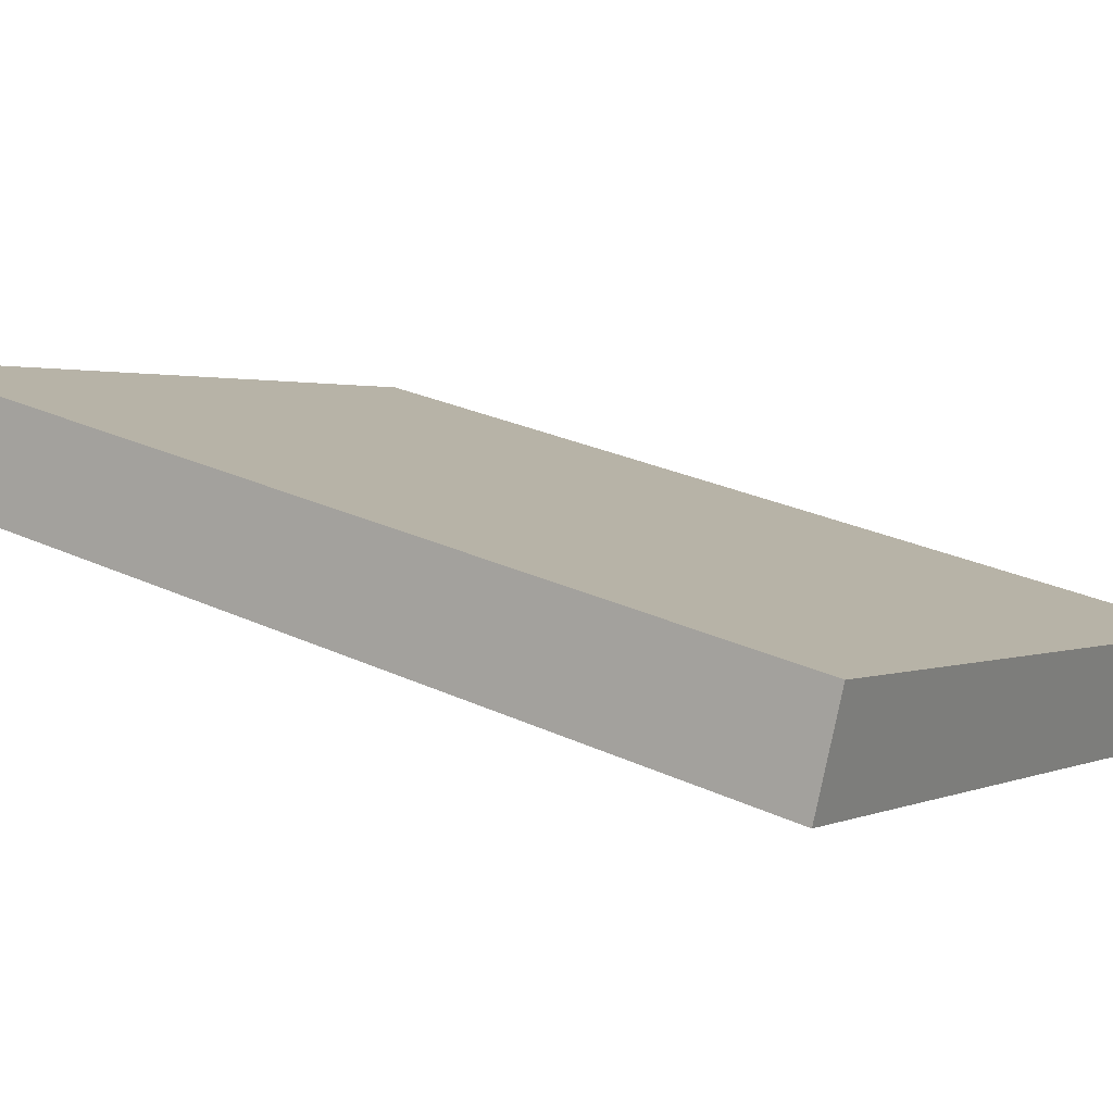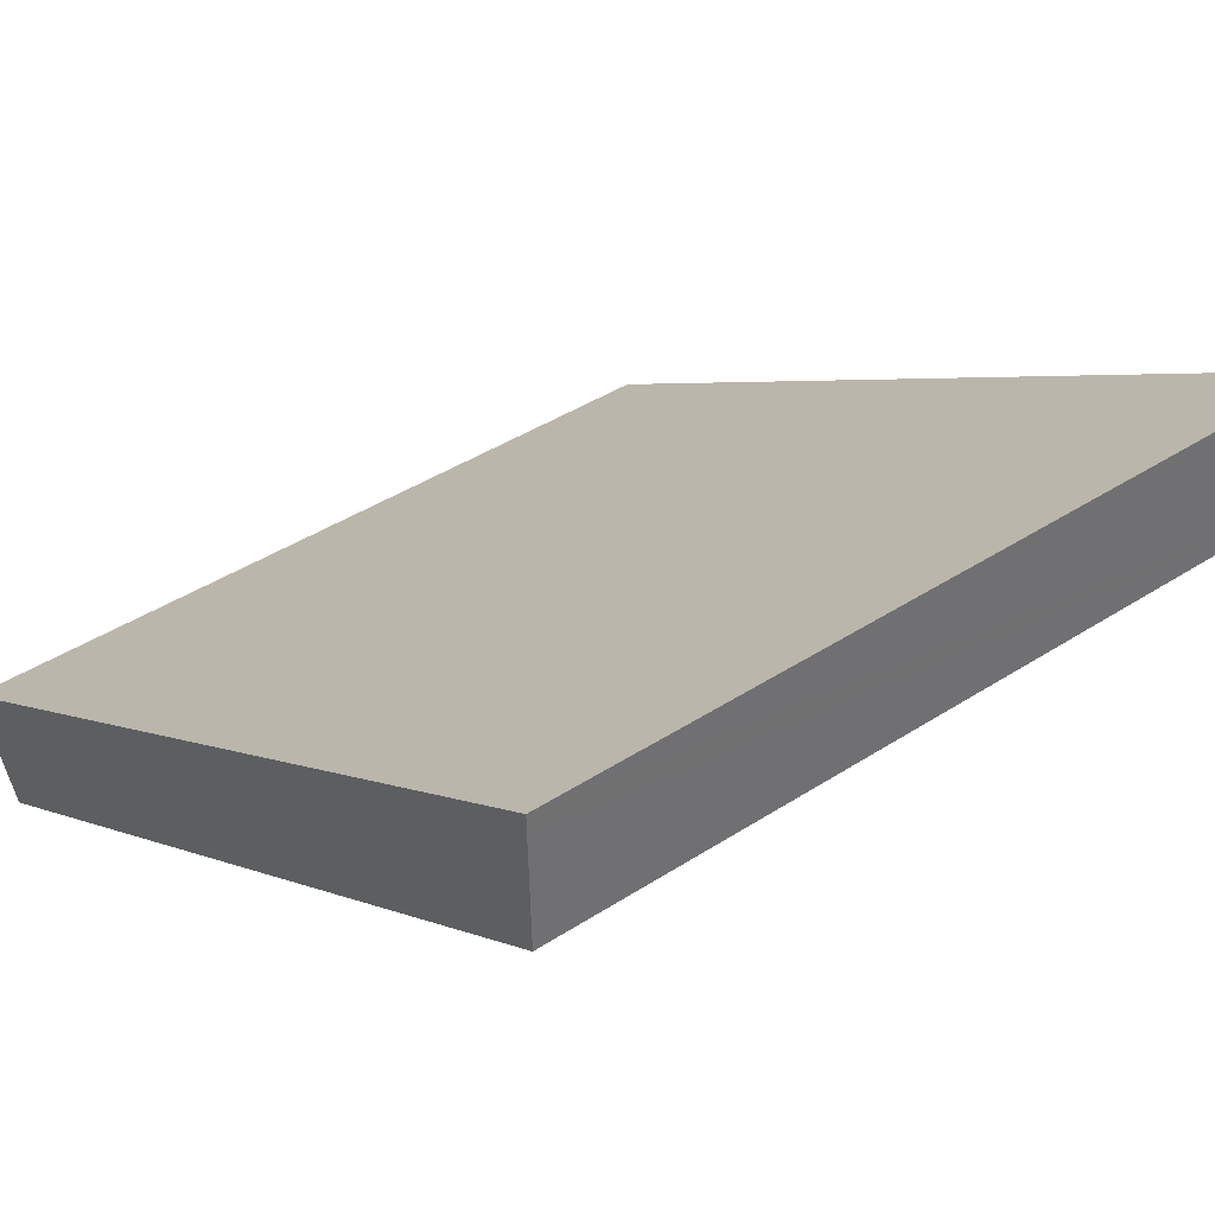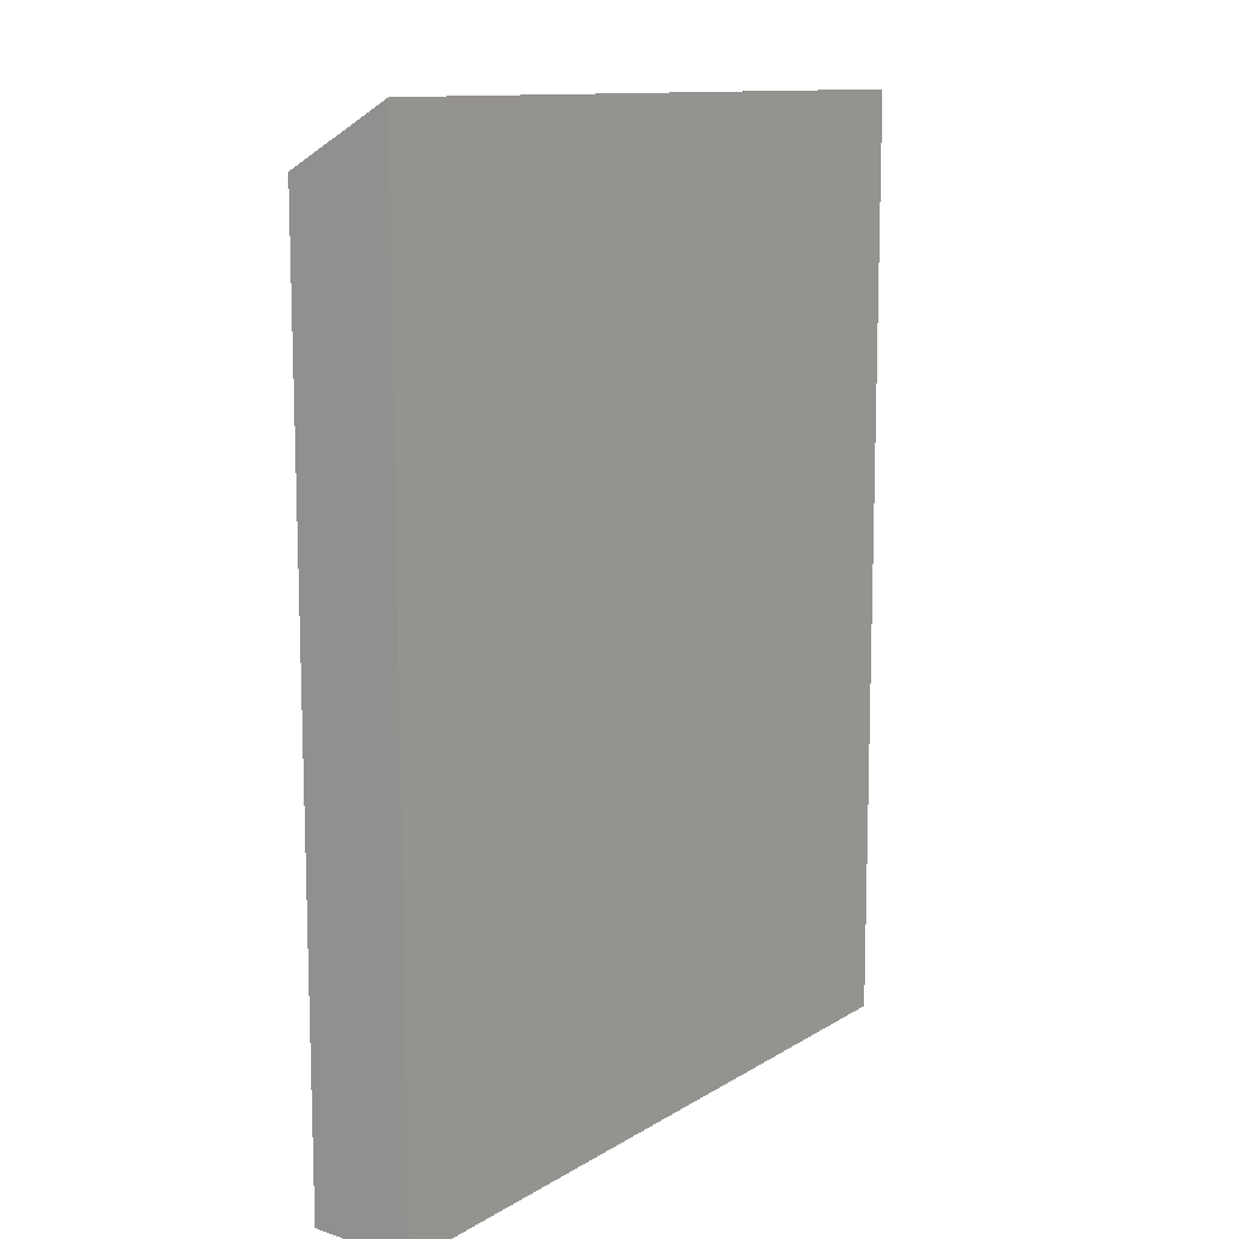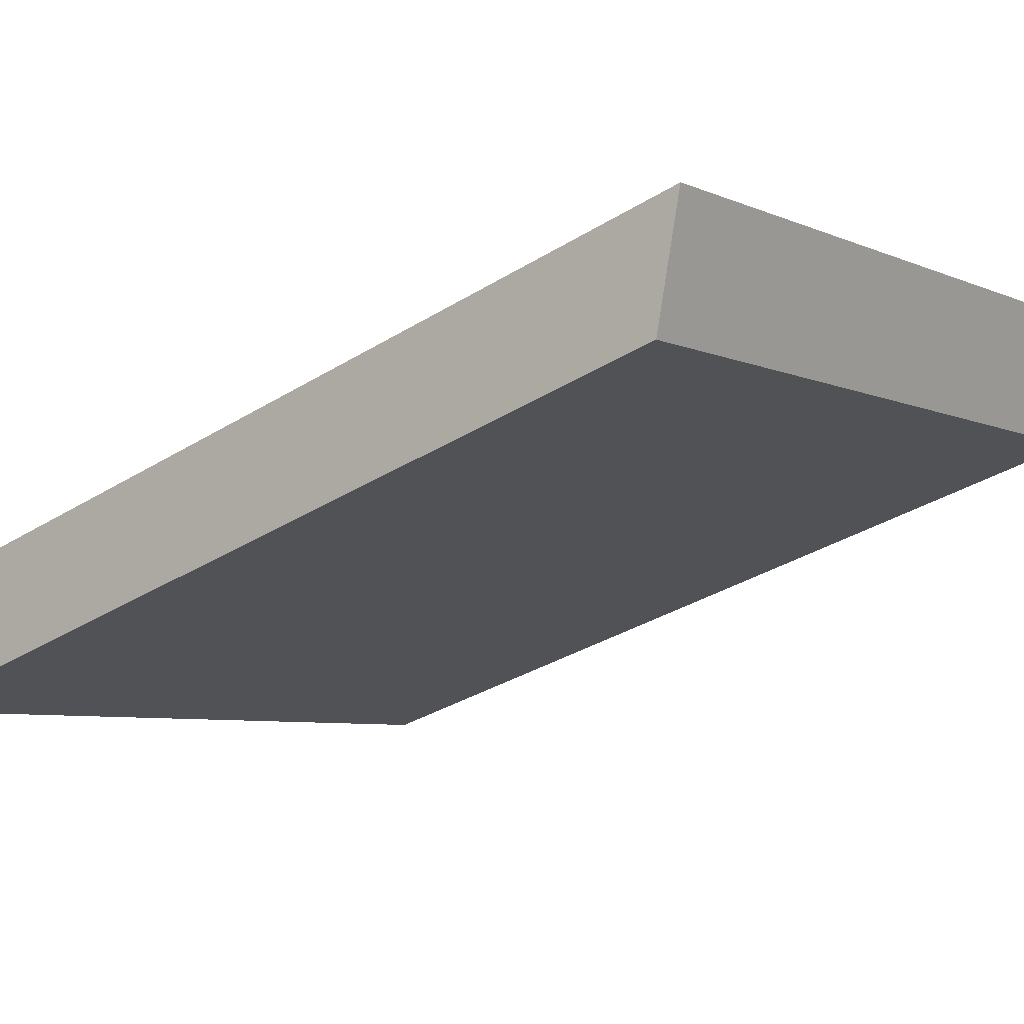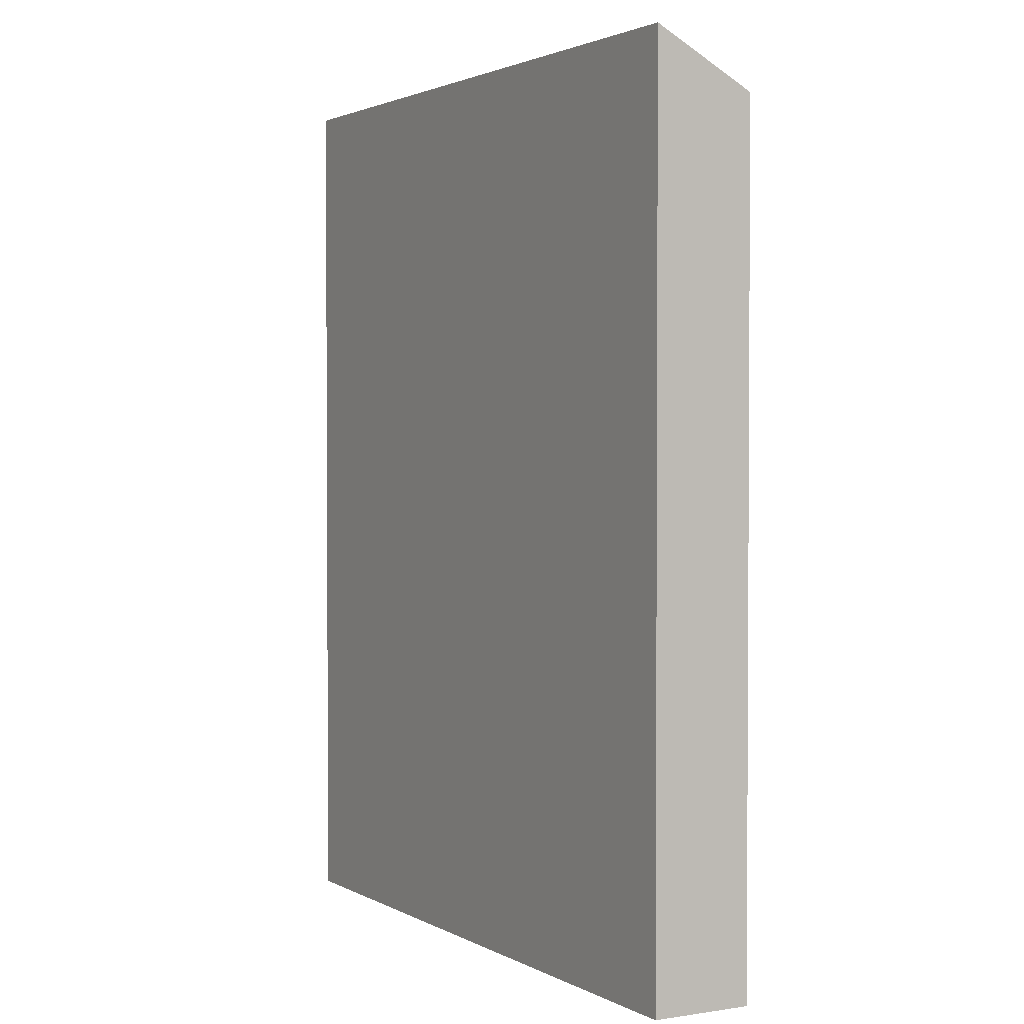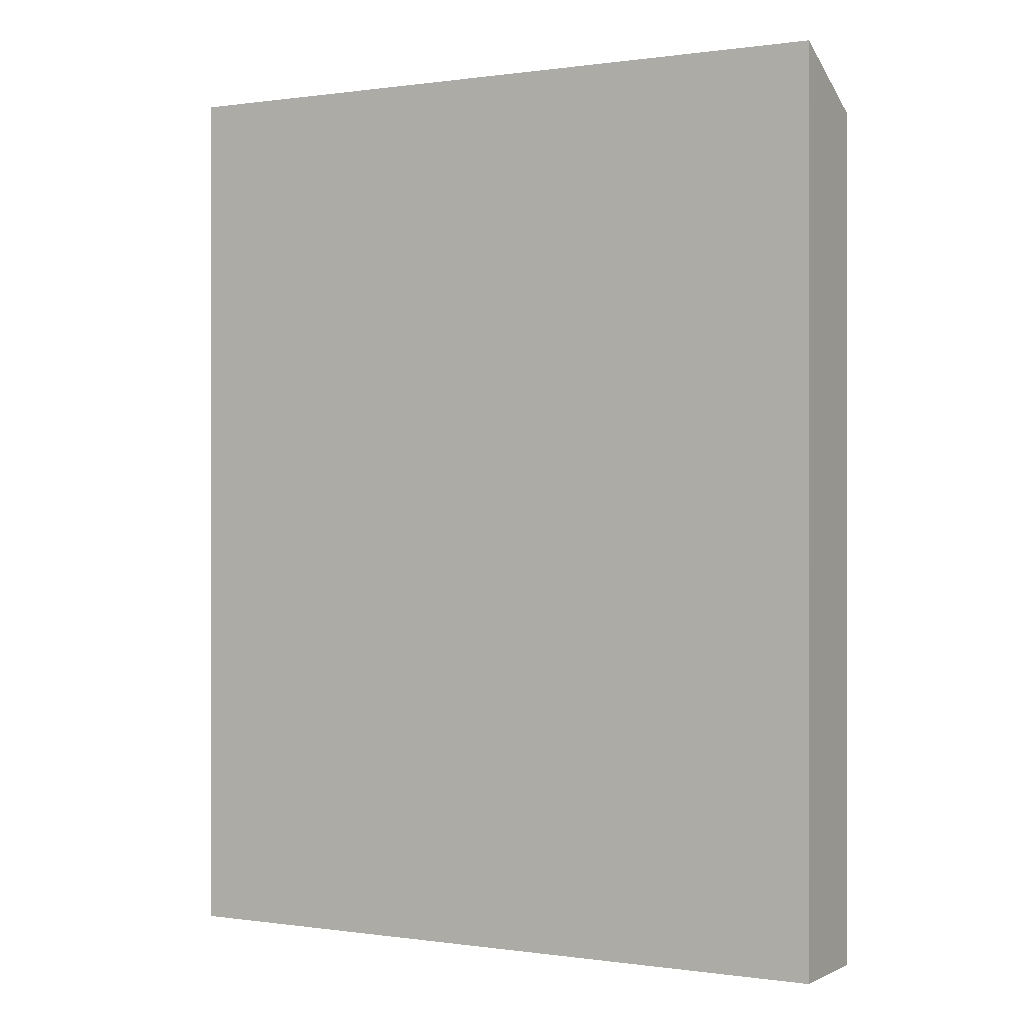
<metadata>
{"format":"obj","ext":"obj","renderer":"f3d","projection":"perspective","resolution":1024,"background":"white","views":[{"elev":27.8,"azim":-54.8,"up":"+Z"},{"elev":3.6,"azim":147.3,"up":"+Z"},{"elev":11.9,"azim":-32.6,"up":"+Y"},{"elev":-33.9,"azim":130.1,"up":"+Z"},{"elev":2.1,"azim":82.6,"up":"+Y"},{"elev":0.1,"azim":51.5,"up":"+Y"}]}
</metadata>
<code>
v  0 20.8 1.273e-15
v  16.91 21.96 -4.516
v  16.12 20.82 -6.487
v  17.04 22.16 -4.18
v  0.844 22.16 2.389
v  0.709 21.94 2.007
v  0.844 -1.463e-16 2.389
v  17.04 2.56e-16 -4.18
v  16.12 3.972e-16 -6.487
v  16.91 2.765e-16 -4.516
v  0 0 0
v  0.709 -1.229e-16 2.007
g defaultobject
f 1 2 3
f 2 1 4
f 4 1 5
f 5 1 6
f 7 4 5
f 4 7 8
f 8 2 4
f 2 8 3
f 3 8 9
f 9 8 10
f 9 1 3
f 1 9 11
f 6 7 5
f 7 6 1
f 7 1 12
f 12 1 11
f 10 11 9
f 11 10 8
f 11 8 7
f 11 7 12

</code>
